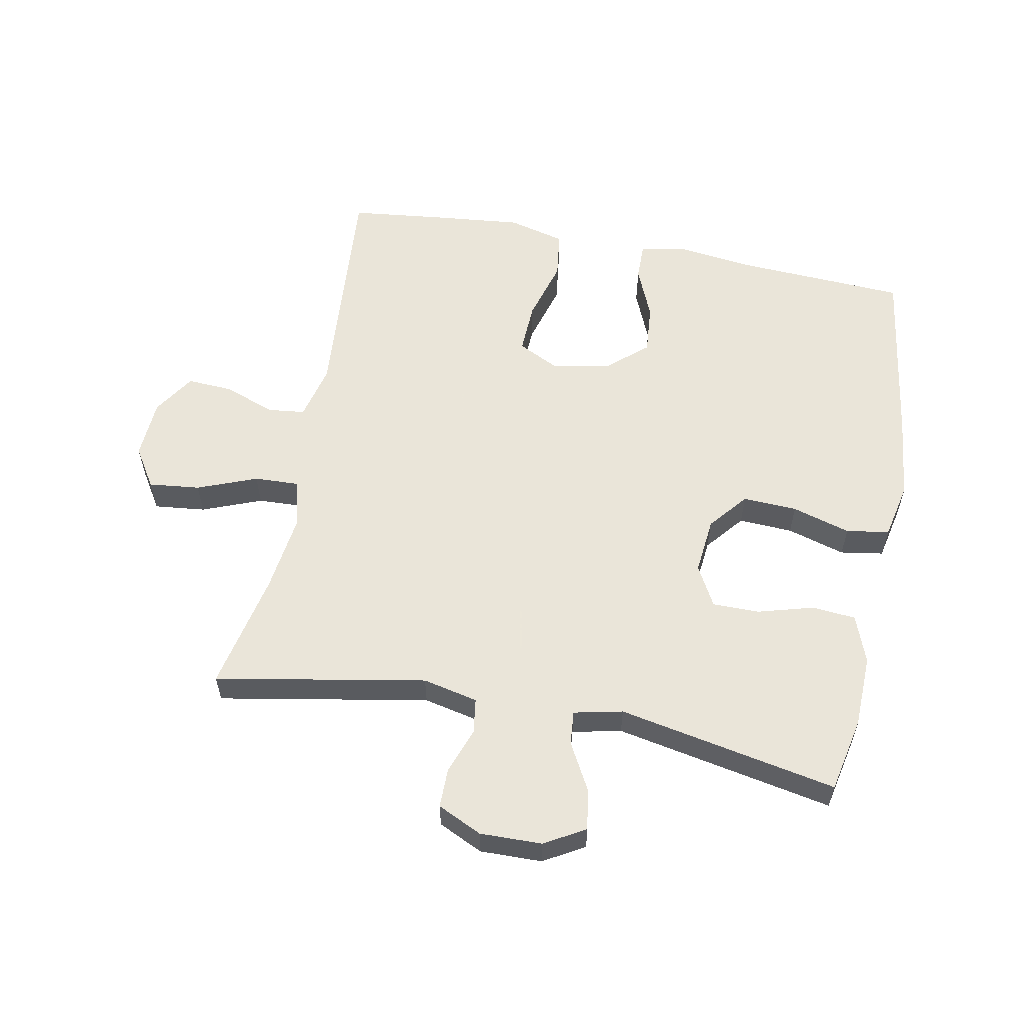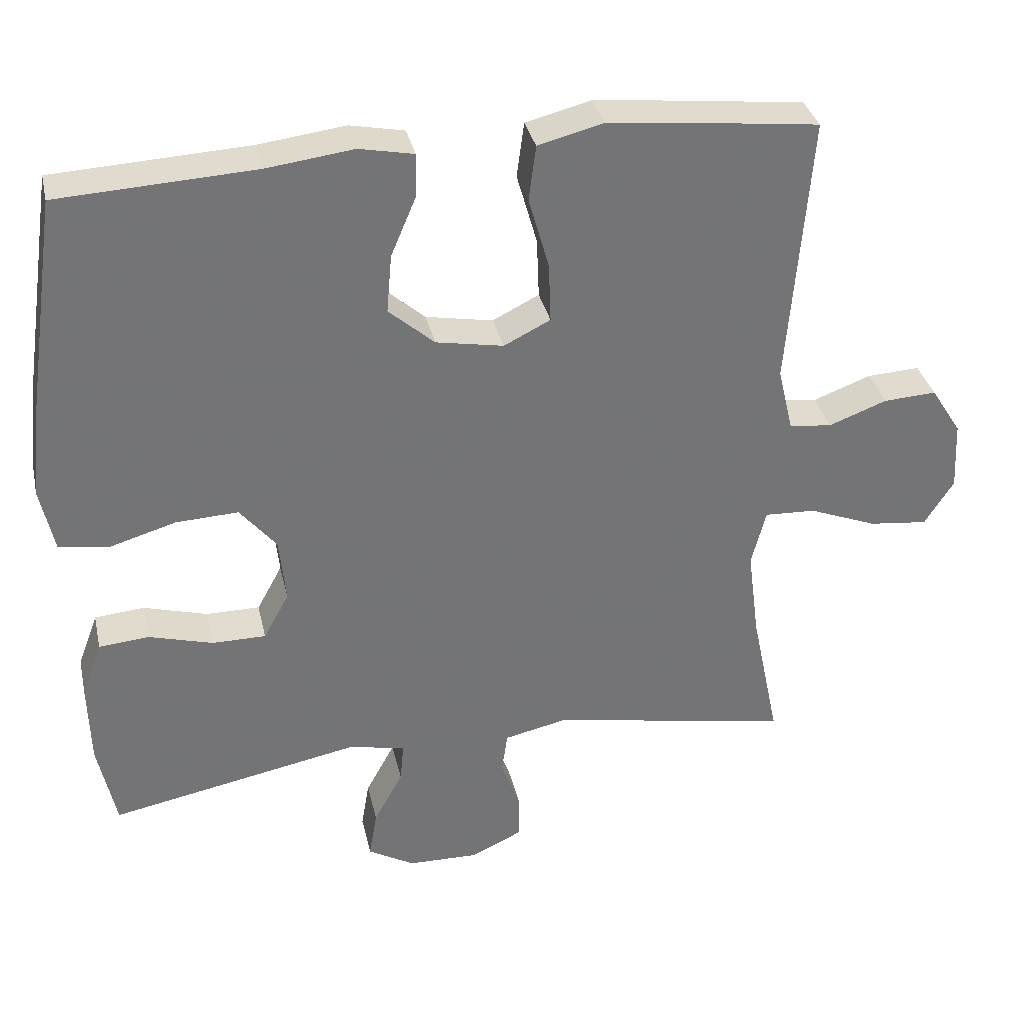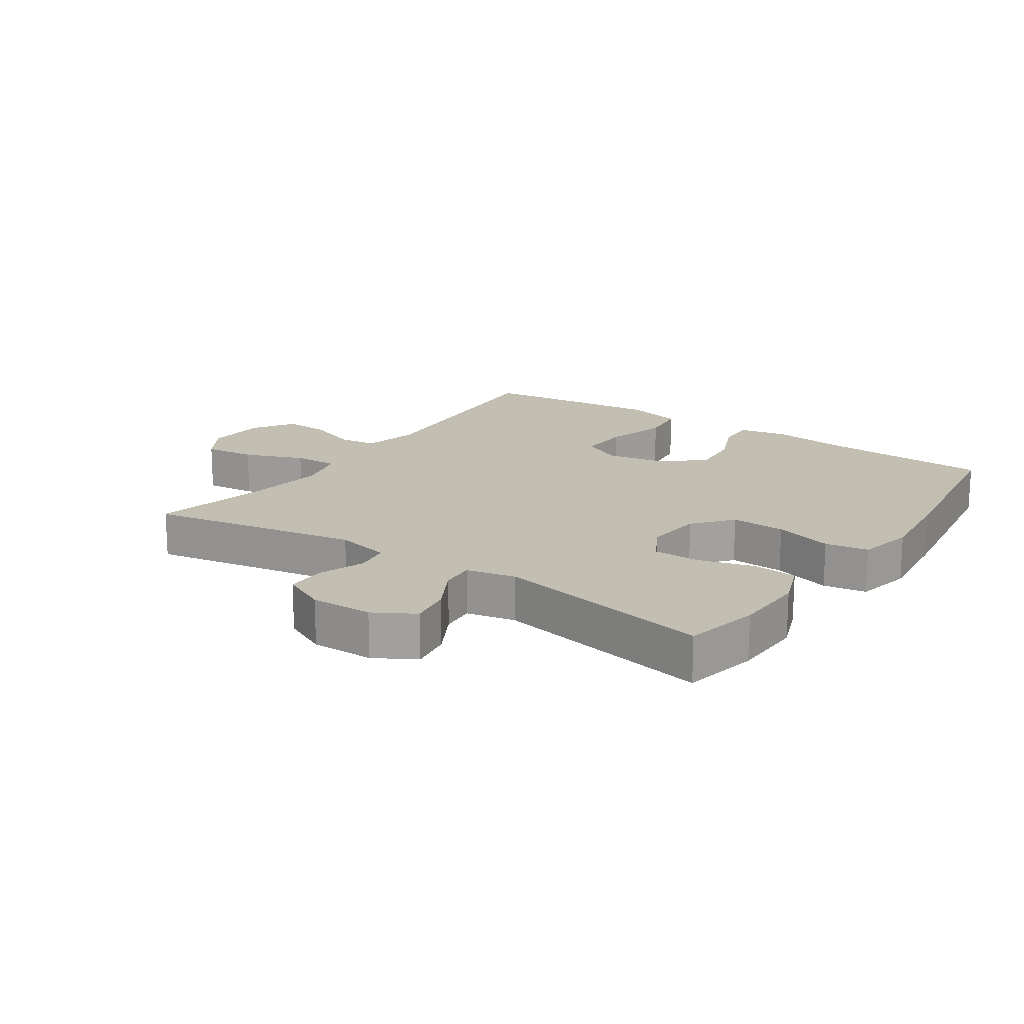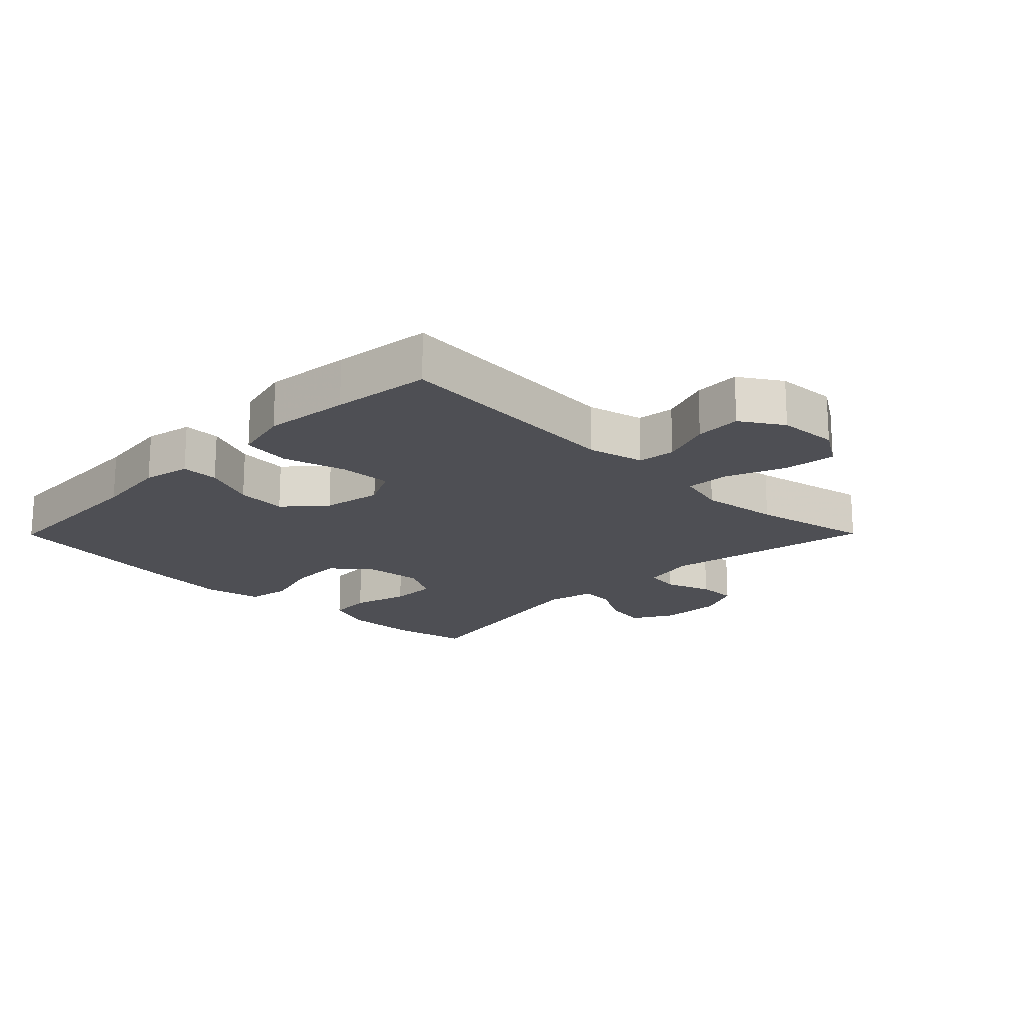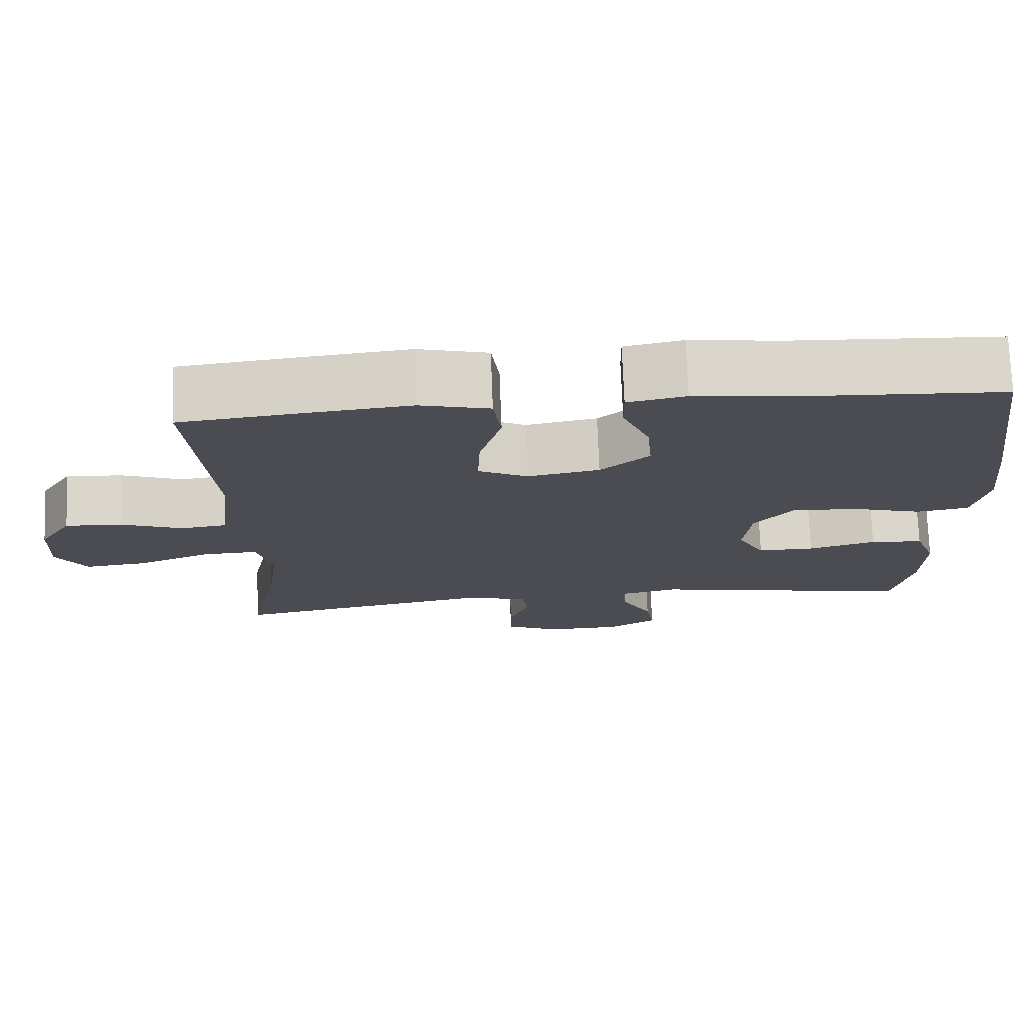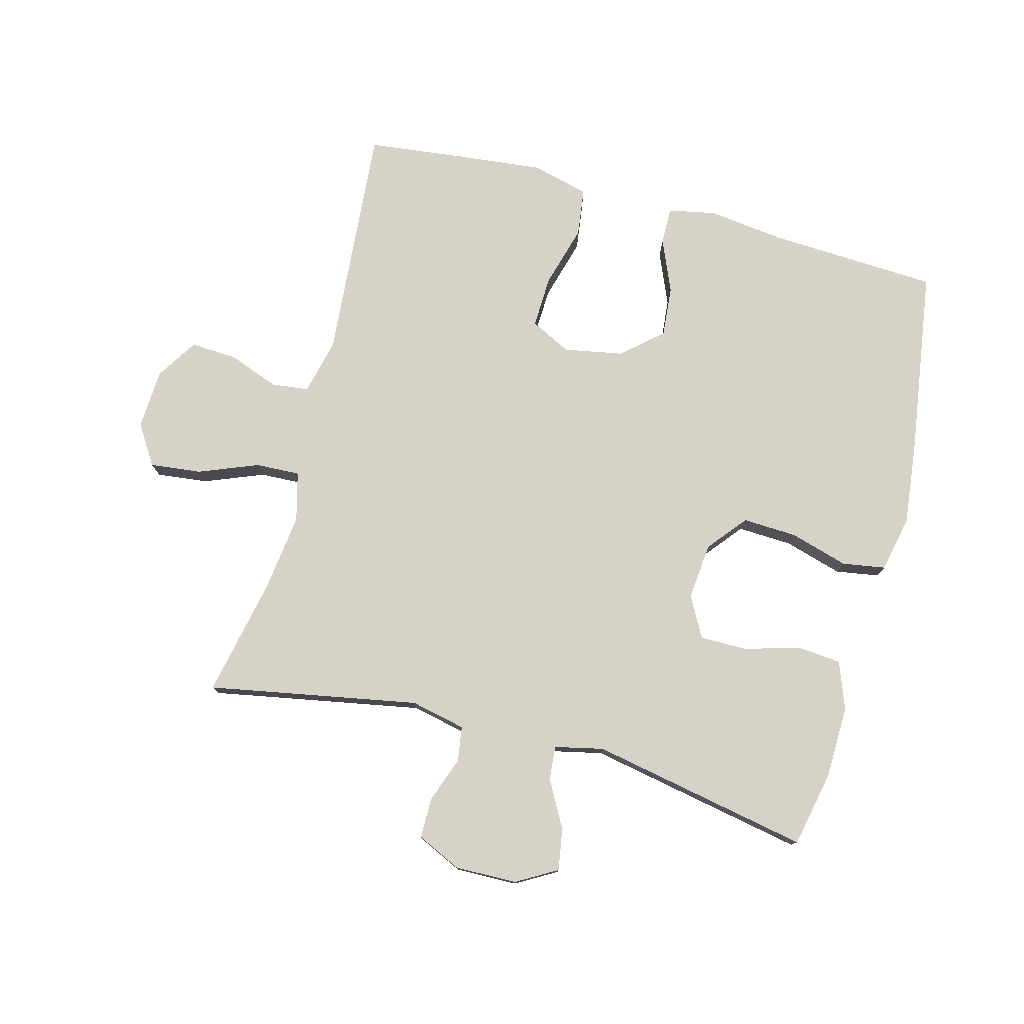
<metadata>
{"format":"obj","ext":"obj","renderer":"f3d","projection":"perspective","resolution":1024,"background":"white","views":[{"elev":57.7,"azim":-169.0,"up":"+Y"},{"elev":34.2,"azim":-12.5,"up":"+Z"},{"elev":17.4,"azim":-145.6,"up":"+Y"},{"elev":-18.3,"azim":45.3,"up":"+Y"},{"elev":74.4,"azim":177.8,"up":"+Z"},{"elev":77.4,"azim":-165.2,"up":"+Y"}]}
</metadata>
<code>
v 0.5 0.07 -0.5
v 0.168 0.07 -0.439
v 0.081 0.07 -0.458
v 0.073 0.07 -0.513
v 0.099 0.07 -0.586
v 0.099 0.07 -0.649
v 0.029 0.07 -0.682
v -0.069 0.07 -0.68
v -0.133 0.07 -0.643
v -0.122 0.07 -0.577
v -0.082 0.07 -0.504
v -0.077 0.07 -0.45
v -0.154 0.07 -0.433
v -0.5 0.07 -0.5
v -0.525 0.07 -0.381
v -0.528 0.07 -0.266
v -0.5 0.07 -0.191
v -0.431 0.07 -0.185
v -0.343 0.07 -0.21
v -0.269 0.07 -0.21
v -0.234 0.07 -0.146
v -0.243 0.07 -0.056
v -0.293 0.07 0.005
v -0.379 0.07 0.001
v -0.471 0.07 -0.026
v -0.539 0.07 -0.015
v -0.558 0.07 0.074
v -0.543 0.07 0.207
v -0.5 0.07 0.5
v -0.23 0.07 0.514
v -0.111 0.07 0.529
v -0.036 0.07 0.514
v -0.037 0.07 0.455
v -0.072 0.07 0.372
v -0.079 0.07 0.292
v -0.016 0.07 0.237
v 0.077 0.07 0.22
v 0.141 0.07 0.252
v 0.138 0.07 0.334
v 0.11 0.07 0.433
v 0.12 0.07 0.509
v 0.21 0.07 0.532
v 0.345 0.07 0.518
v 0.5 0.07 0.5
v 0.47 0.07 0.125
v 0.491 0.07 0.037
v 0.55 0.07 0.03
v 0.63 0.07 0.06
v 0.703 0.07 0.064
v 0.745 0.07 -0.002
v 0.75 0.07 -0.097
v 0.71 0.07 -0.16
v 0.629 0.07 -0.151
v 0.535 0.07 -0.114
v 0.465 0.07 -0.111
v 0.445 0.07 -0.189
v 0.461 0.07 -0.313
v 0.5 0 -0.5
v 0.168 0 -0.439
v 0.081 0 -0.458
v 0.073 0 -0.513
v 0.099 0 -0.586
v 0.099 0 -0.649
v 0.029 0 -0.682
v -0.069 0 -0.68
v -0.133 0 -0.643
v -0.122 0 -0.577
v -0.082 0 -0.504
v -0.077 0 -0.45
v -0.154 0 -0.433
v -0.5 0 -0.5
v -0.525 0 -0.381
v -0.528 0 -0.266
v -0.5 0 -0.191
v -0.431 0 -0.185
v -0.343 0 -0.21
v -0.269 0 -0.21
v -0.234 0 -0.146
v -0.243 0 -0.056
v -0.293 0 0.005
v -0.379 0 0.001
v -0.471 0 -0.026
v -0.539 0 -0.015
v -0.558 0 0.074
v -0.543 0 0.207
v -0.5 0 0.5
v -0.23 0 0.514
v -0.111 0 0.529
v -0.036 0 0.514
v -0.037 0 0.455
v -0.072 0 0.372
v -0.079 0 0.292
v -0.016 0 0.237
v 0.077 0 0.22
v 0.141 0 0.252
v 0.138 0 0.334
v 0.11 0 0.433
v 0.12 0 0.509
v 0.21 0 0.532
v 0.345 0 0.518
v 0.5 0 0.5
v 0.47 0 0.125
v 0.491 0 0.037
v 0.55 0 0.03
v 0.63 0 0.06
v 0.703 0 0.064
v 0.745 0 -0.002
v 0.75 0 -0.097
v 0.71 0 -0.16
v 0.629 0 -0.151
v 0.535 0 -0.114
v 0.465 0 -0.111
v 0.445 0 -0.189
v 0.461 0 -0.313
f 51 52 53 54
f 51 54 55
f 50 51 55
f 47 48 49 50
f 46 47 50 55
f 45 46 55 56
f 43 44 45
f 42 43 45 56
f 39 40 41 42
f 38 39 42 56
f 31 32 33 34
f 30 31 34 35
f 29 30 35
f 28 29 35 36
f 24 25 26 27
f 23 24 27 28
f 16 17 18 19
f 16 19 20
f 13 14 15 16
f 12 13 16 20
f 8 9 10 11
f 8 11 12
f 7 8 12
f 4 5 6 7
f 3 4 7 12
f 2 3 12 20
f 57 1 2 20
f 37 38 56 57
f 23 28 36 37
f 22 23 37 57
f 21 22 57
f 20 21 57
f 111 110 109 108
f 112 111 108
f 112 108 107
f 107 106 105 104
f 112 107 104 103
f 113 112 103 102
f 102 101 100
f 113 102 100 99
f 99 98 97 96
f 113 99 96 95
f 91 90 89 88
f 92 91 88 87
f 92 87 86
f 93 92 86 85
f 84 83 82 81
f 85 84 81 80
f 76 75 74 73
f 77 76 73
f 73 72 71 70
f 77 73 70 69
f 68 67 66 65
f 69 68 65
f 69 65 64
f 64 63 62 61
f 69 64 61 60
f 77 69 60 59
f 77 59 58 114
f 114 113 95 94
f 94 93 85 80
f 114 94 80 79
f 114 79 78
f 114 78 77
f 1 58 59 2
f 2 59 60 3
f 3 60 61 4
f 4 61 62 5
f 5 62 63 6
f 6 63 64 7
f 7 64 65 8
f 8 65 66 9
f 9 66 67 10
f 10 67 68 11
f 11 68 69 12
f 12 69 70 13
f 13 70 71 14
f 14 71 72 15
f 15 72 73 16
f 16 73 74 17
f 17 74 75 18
f 18 75 76 19
f 19 76 77 20
f 20 77 78 21
f 21 78 79 22
f 22 79 80 23
f 23 80 81 24
f 24 81 82 25
f 25 82 83 26
f 26 83 84 27
f 27 84 85 28
f 28 85 86 29
f 29 86 87 30
f 30 87 88 31
f 31 88 89 32
f 32 89 90 33
f 33 90 91 34
f 34 91 92 35
f 35 92 93 36
f 36 93 94 37
f 37 94 95 38
f 38 95 96 39
f 39 96 97 40
f 40 97 98 41
f 41 98 99 42
f 42 99 100 43
f 43 100 101 44
f 44 101 102 45
f 45 102 103 46
f 46 103 104 47
f 47 104 105 48
f 48 105 106 49
f 49 106 107 50
f 50 107 108 51
f 51 108 109 52
f 52 109 110 53
f 53 110 111 54
f 54 111 112 55
f 55 112 113 56
f 56 113 114 57
f 57 114 58 1

</code>
